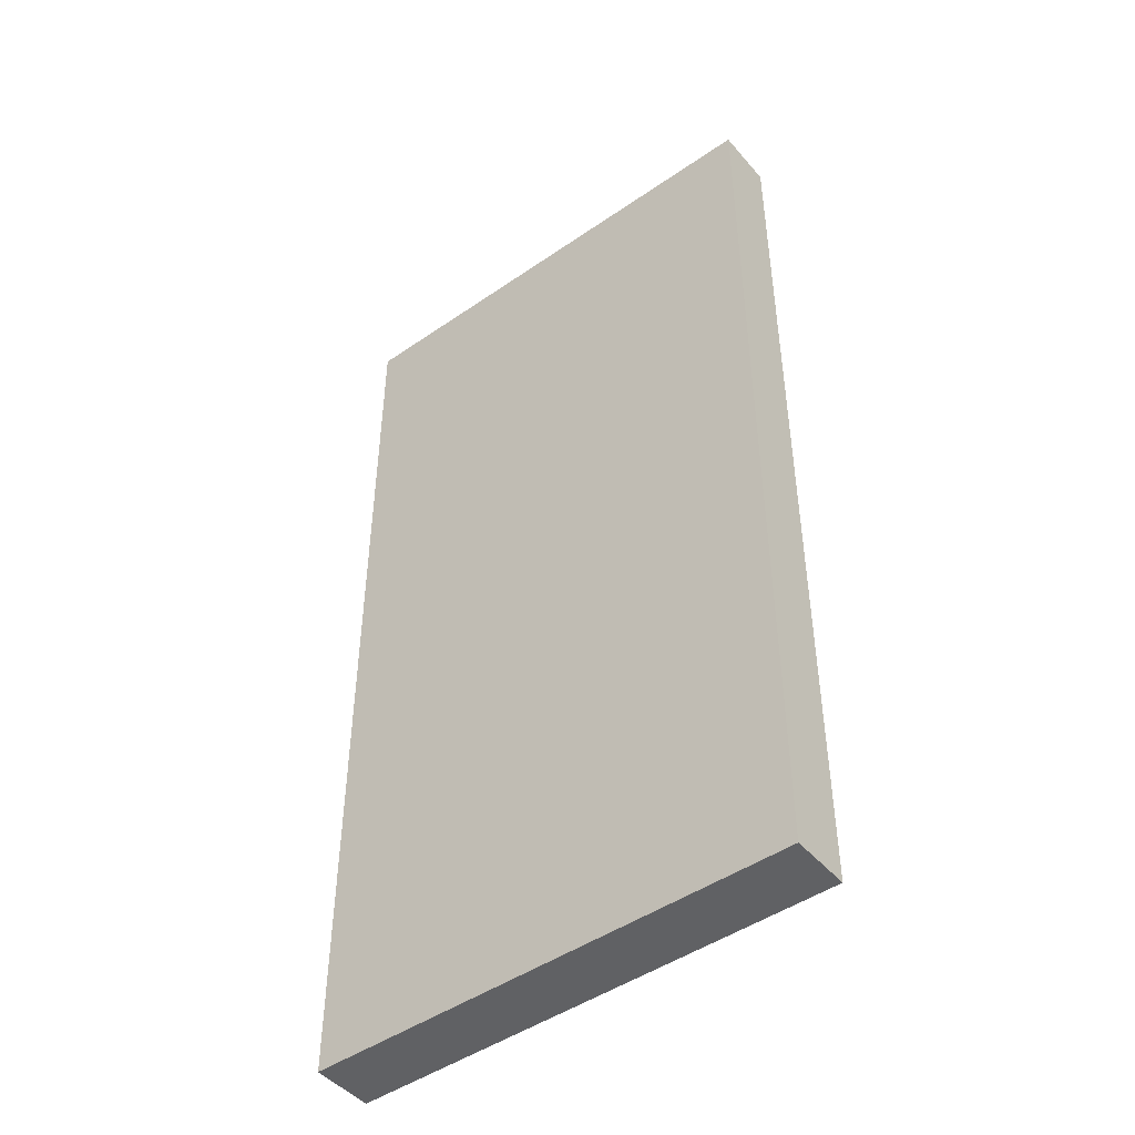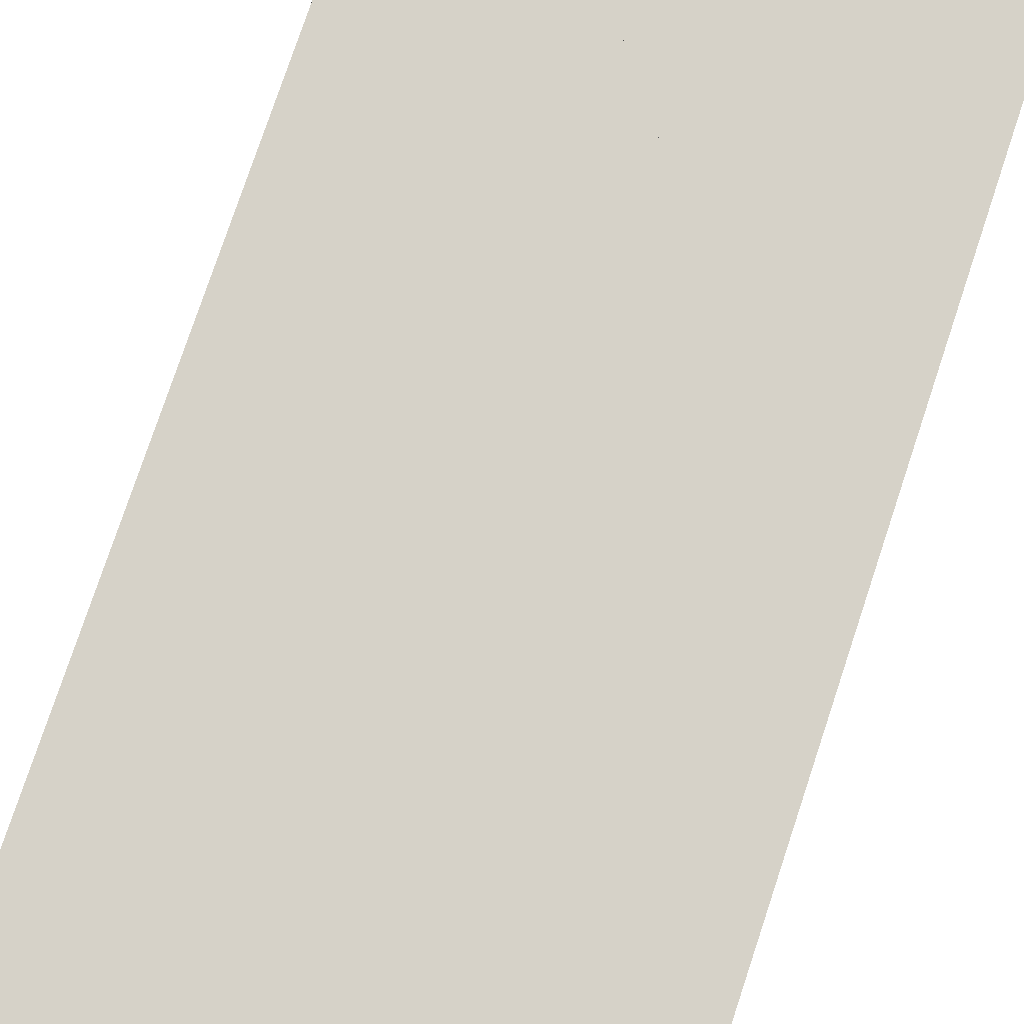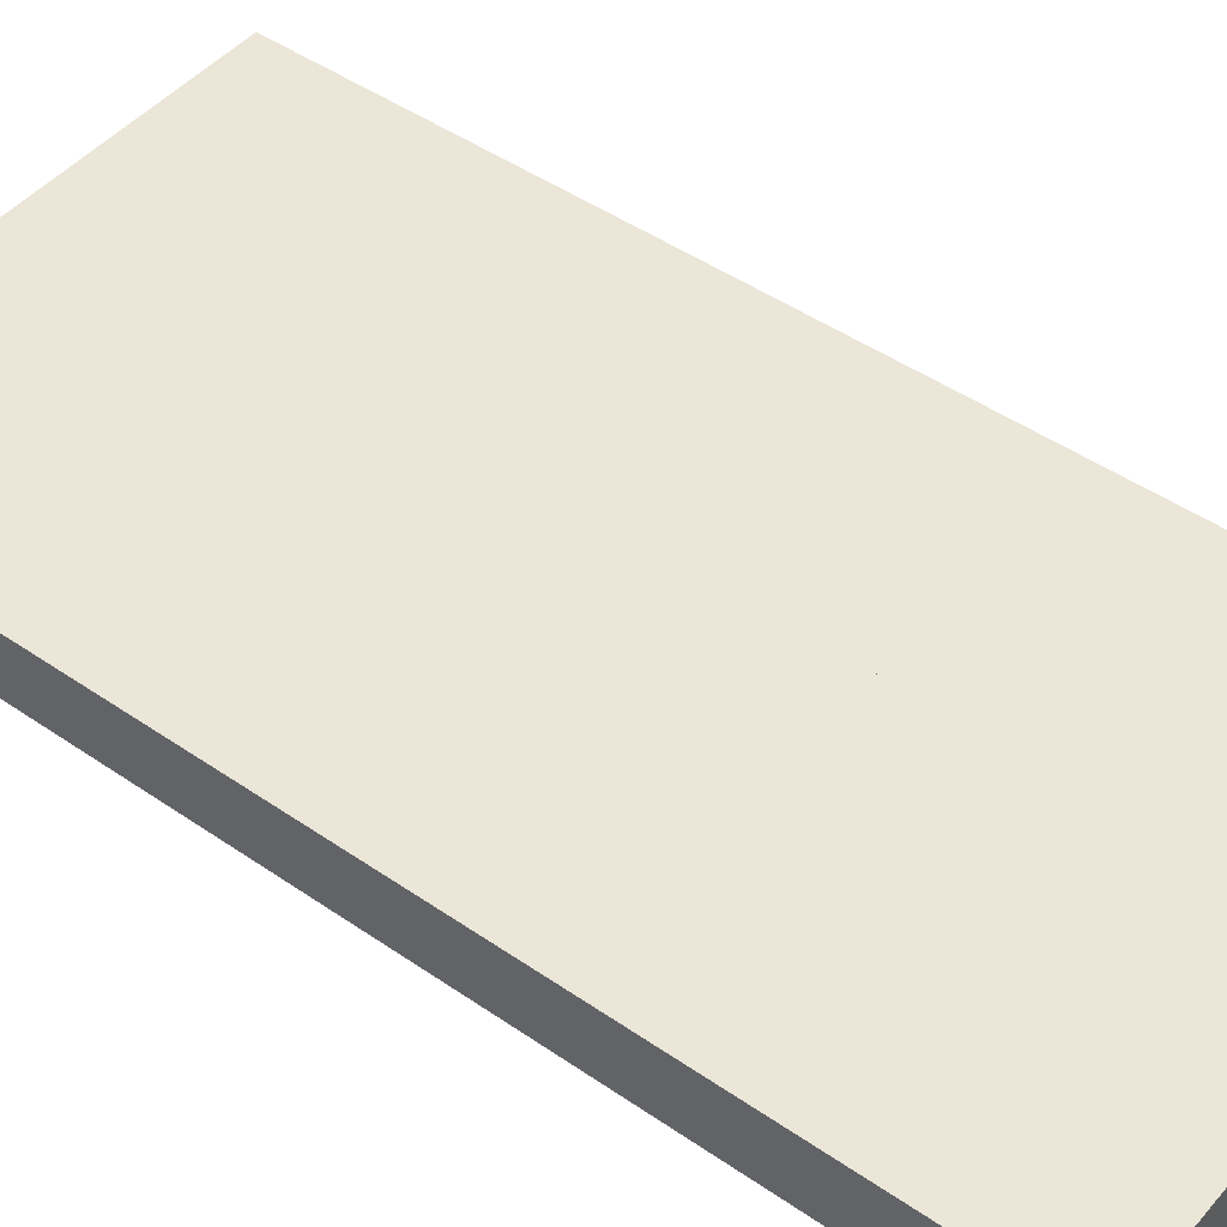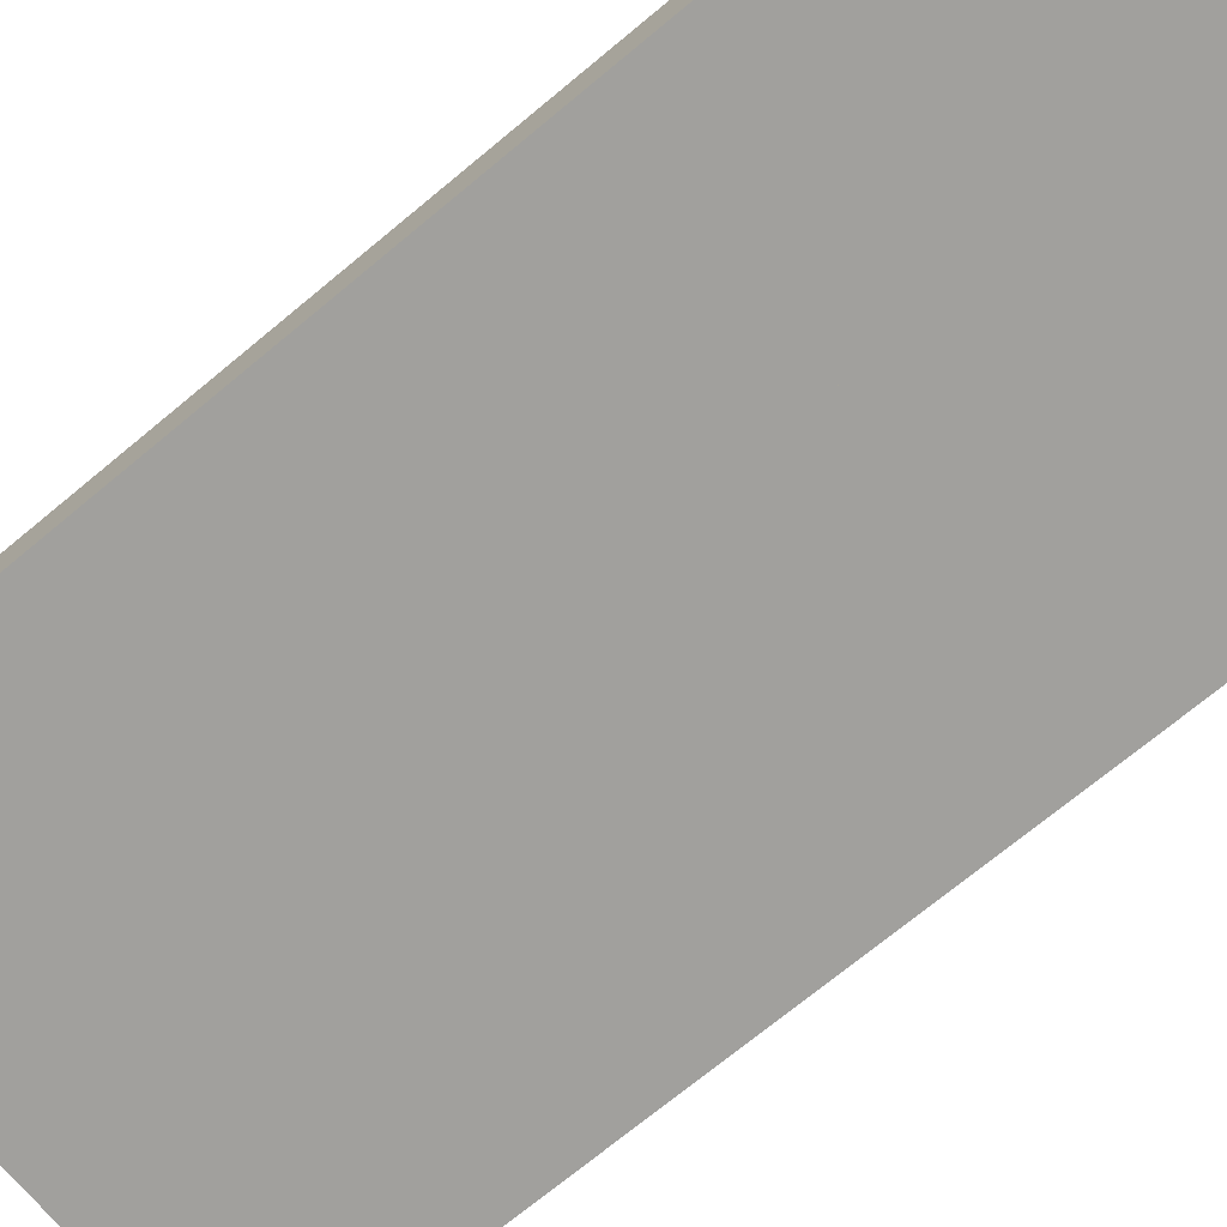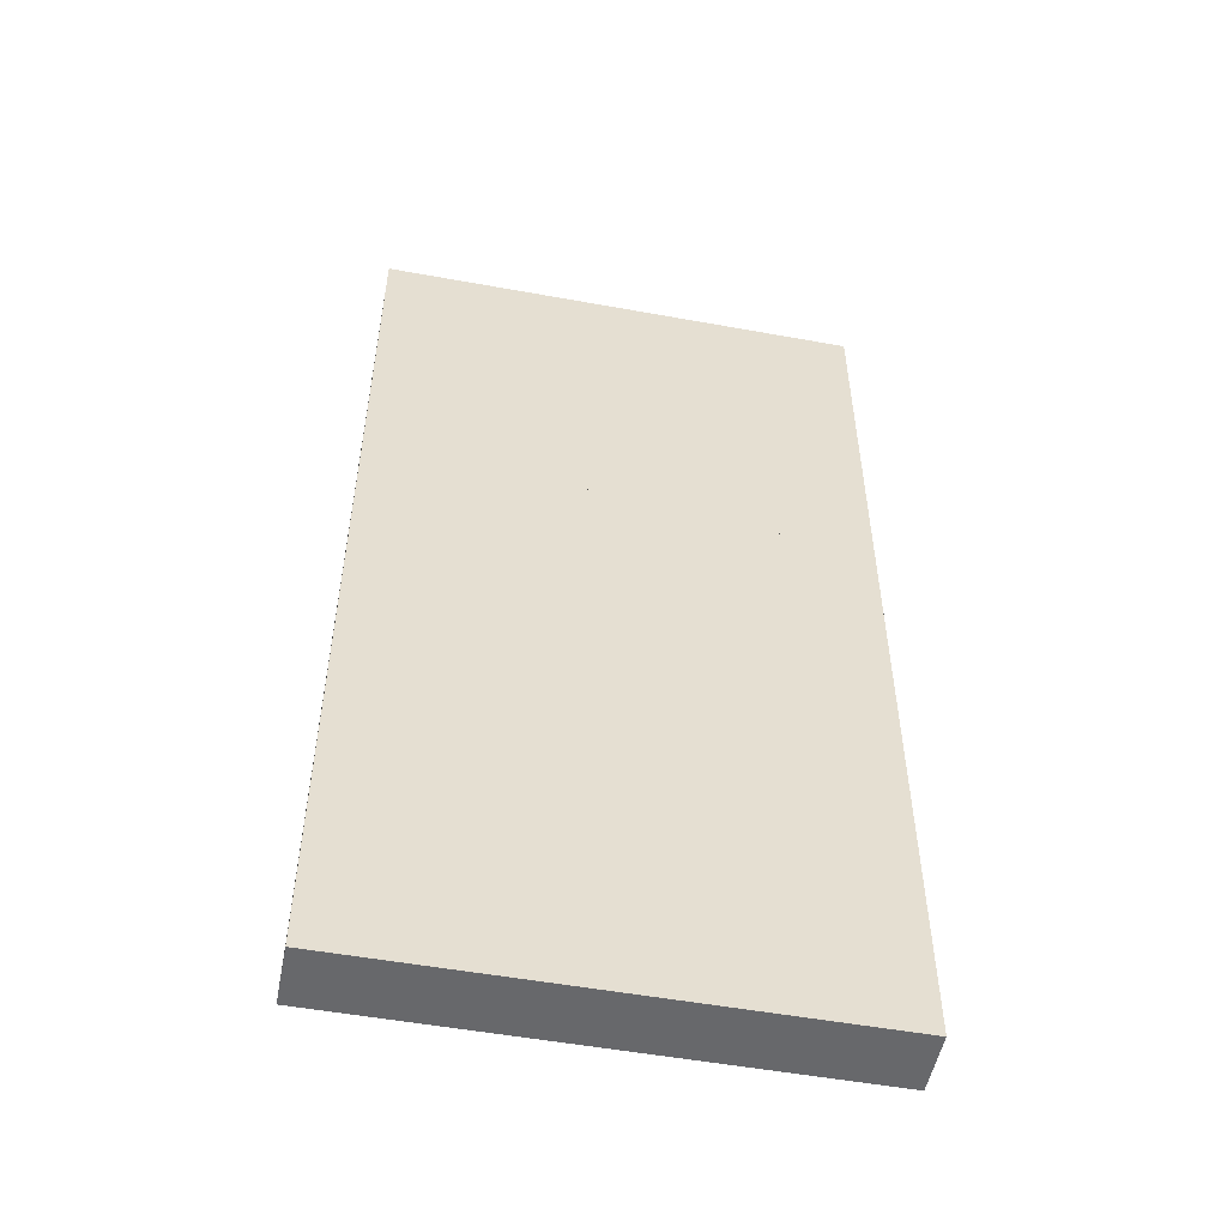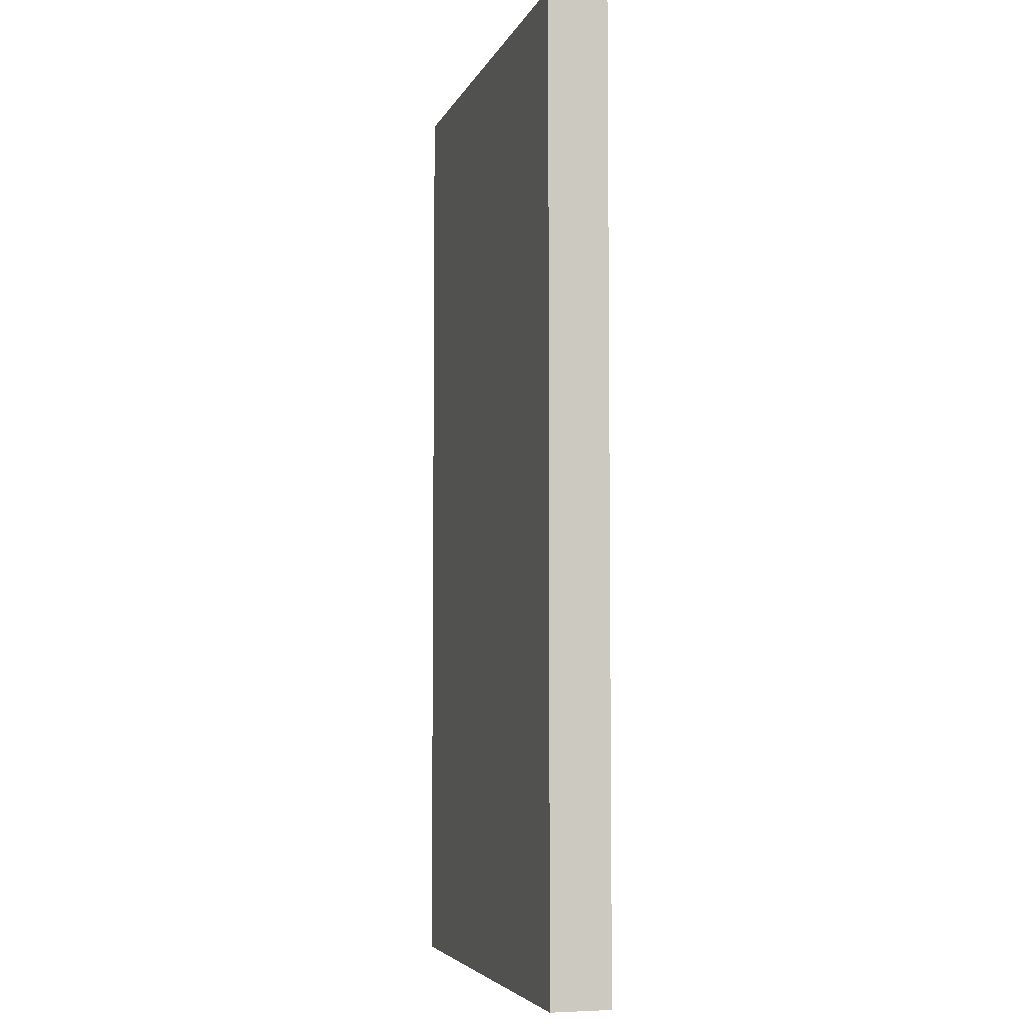
<metadata>
{"format":"obj","ext":"obj","renderer":"f3d","projection":"perspective","resolution":1024,"background":"white","views":[{"elev":-46.9,"azim":-141.9,"up":"+Y"},{"elev":78.3,"azim":18.5,"up":"+Z"},{"elev":46.5,"azim":128.2,"up":"+Z"},{"elev":-71.6,"azim":129.7,"up":"+Z"},{"elev":-52.4,"azim":168.9,"up":"+Y"},{"elev":-5.1,"azim":74.7,"up":"+Y"}]}
</metadata>
<code>
o Cube.002
v -0.499 -0.499 -0.375
v -0.499 -0.499 -0.499
v 0.499 -0.499 -0.499
v 0.499 -0.499 -0.375
v -0.499 1.499 -0.375
v -0.499 1.499 -0.499
v 0.499 1.499 -0.375
v 0.499 1.499 -0.499
v 0.3119 0.6873 -0.375
v 0.3119 0.6873 -0.499
v -0.3119 0.6873 -0.499
v -0.3119 0.6873 -0.375
v 0.3119 0.9371 -0.375
v -0.3119 0.9371 -0.375
v -0.3119 0.9371 -0.499
v 0.3119 0.9371 -0.499
v -0.06237 1.312 -0.499
v -0.06237 0.6873 -0.499
v -0.06237 0.6873 -0.375
v -0.06237 1.312 -0.375
v -0.3119 1.312 -0.499
v -0.3119 1.312 -0.375
v 0.3119 1.062 -0.375
v 0.3119 1.062 -0.499
v -0.3119 1.062 -0.499
v -0.3119 1.062 -0.375
v 0.3119 1.312 -0.499
v 0.3119 1.312 -0.375
v 0.06237 0.6873 -0.499
v 0.06237 1.312 -0.499
v 0.06237 1.312 -0.375
v 0.06237 0.6873 -0.375
v -0.3119 1.312 -0.375
v -0.3119 1.312 -0.499
f 1 2 3 4
f 5 6 2 1
f 5 7 8 6
f 9 10 11 12
f 13 14 15 16
f 17 18 19 20
f 11 21 22 12
f 23 24 25 26
f 27 10 9 28
f 29 30 31 32
f 28 33 34 27
f 4 7 5 1
f 6 8 3 2
f 3 8 7 4

</code>
